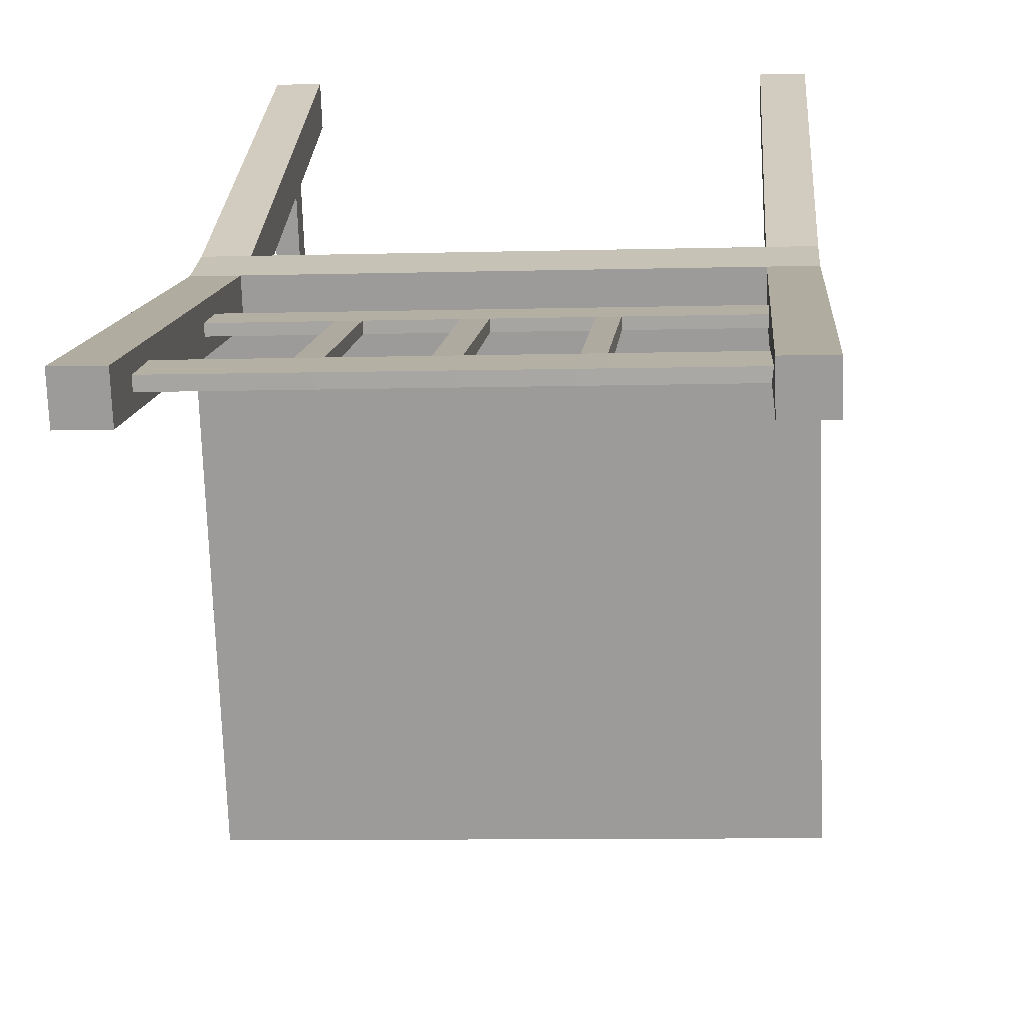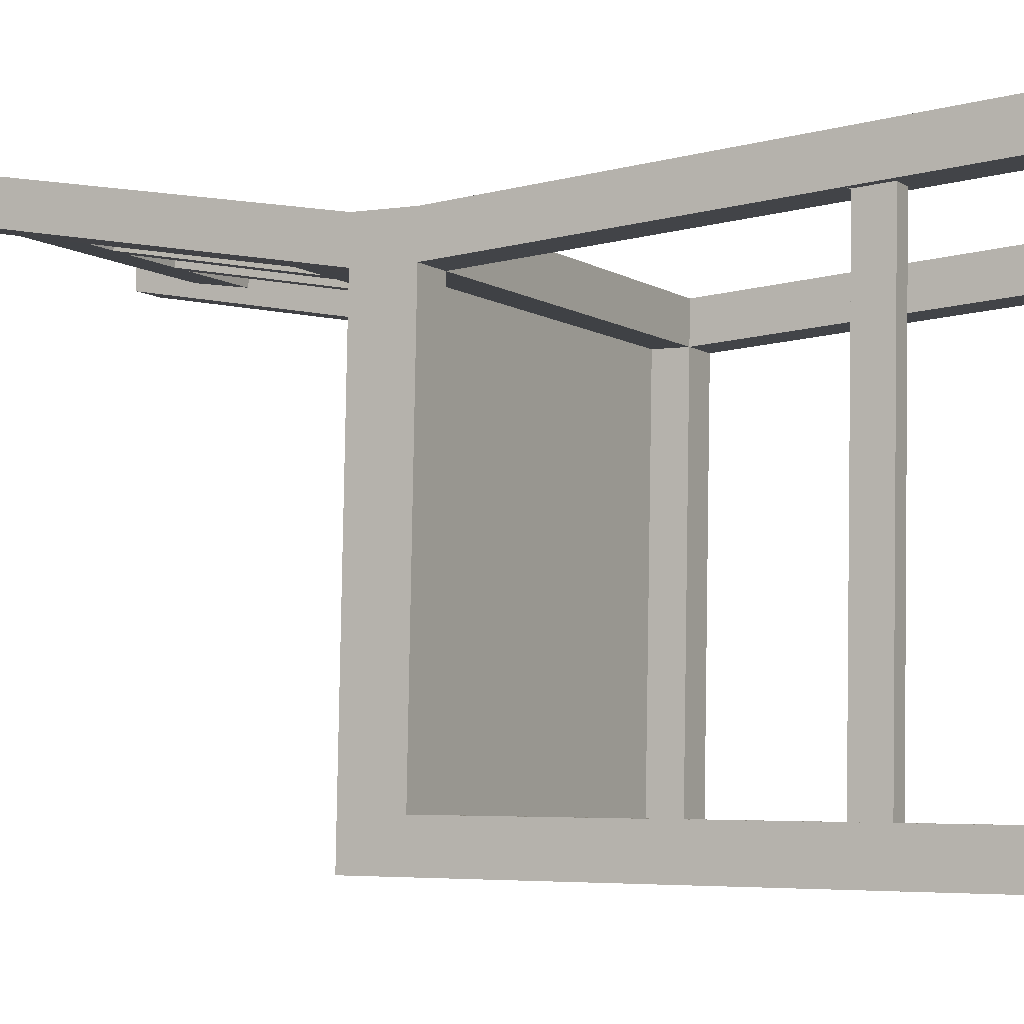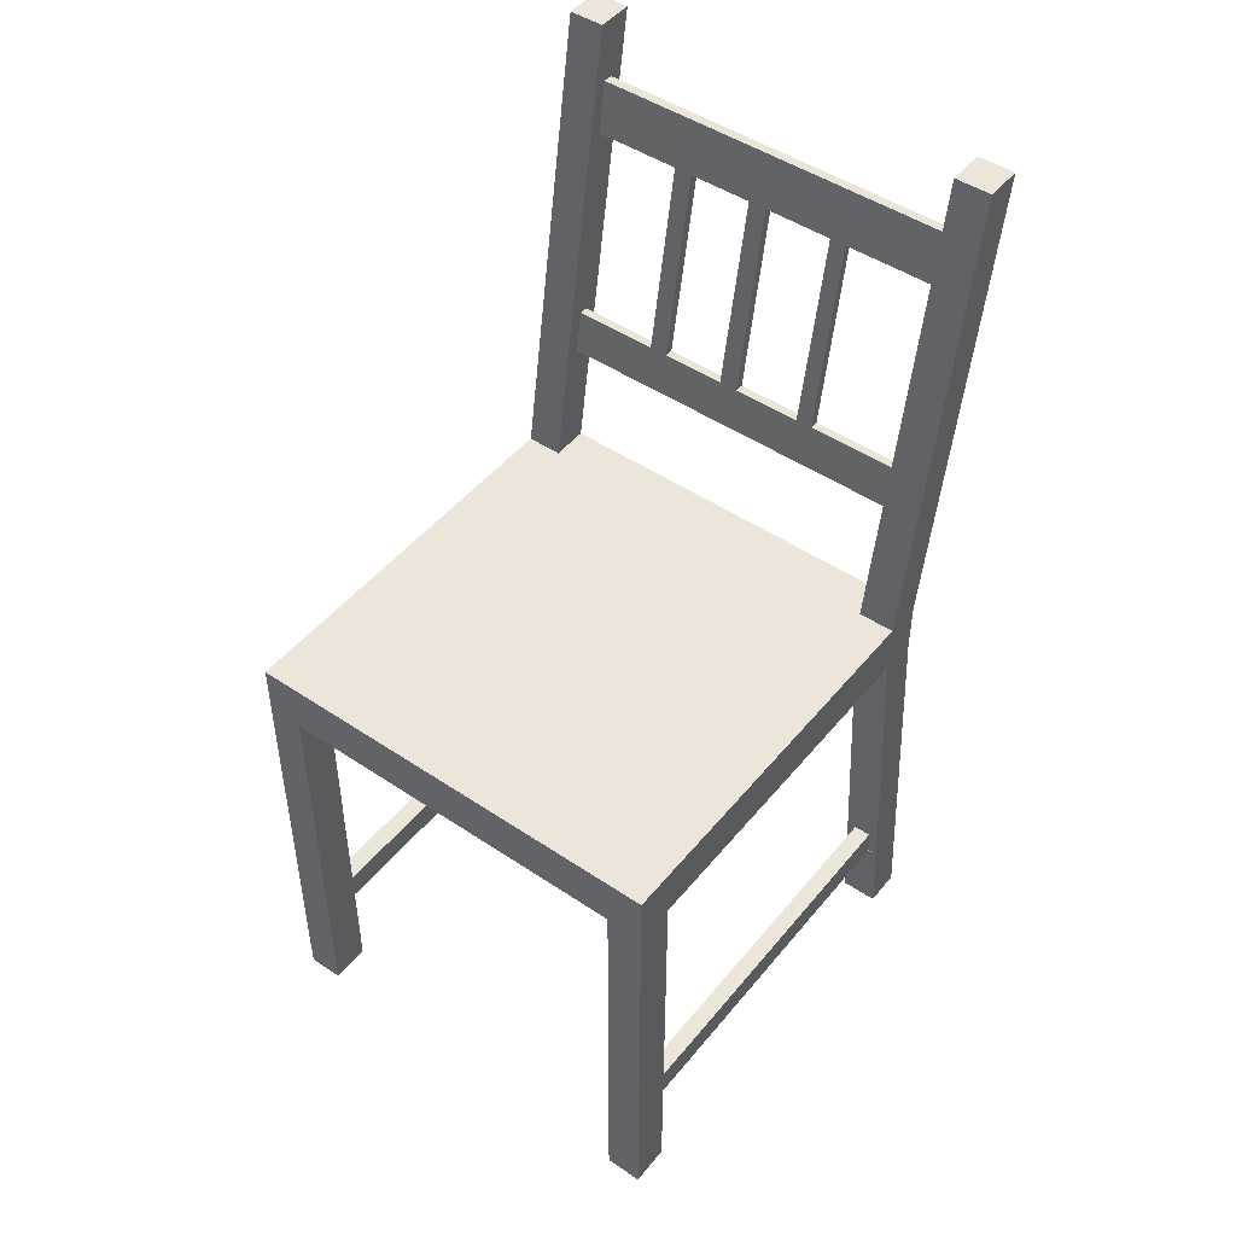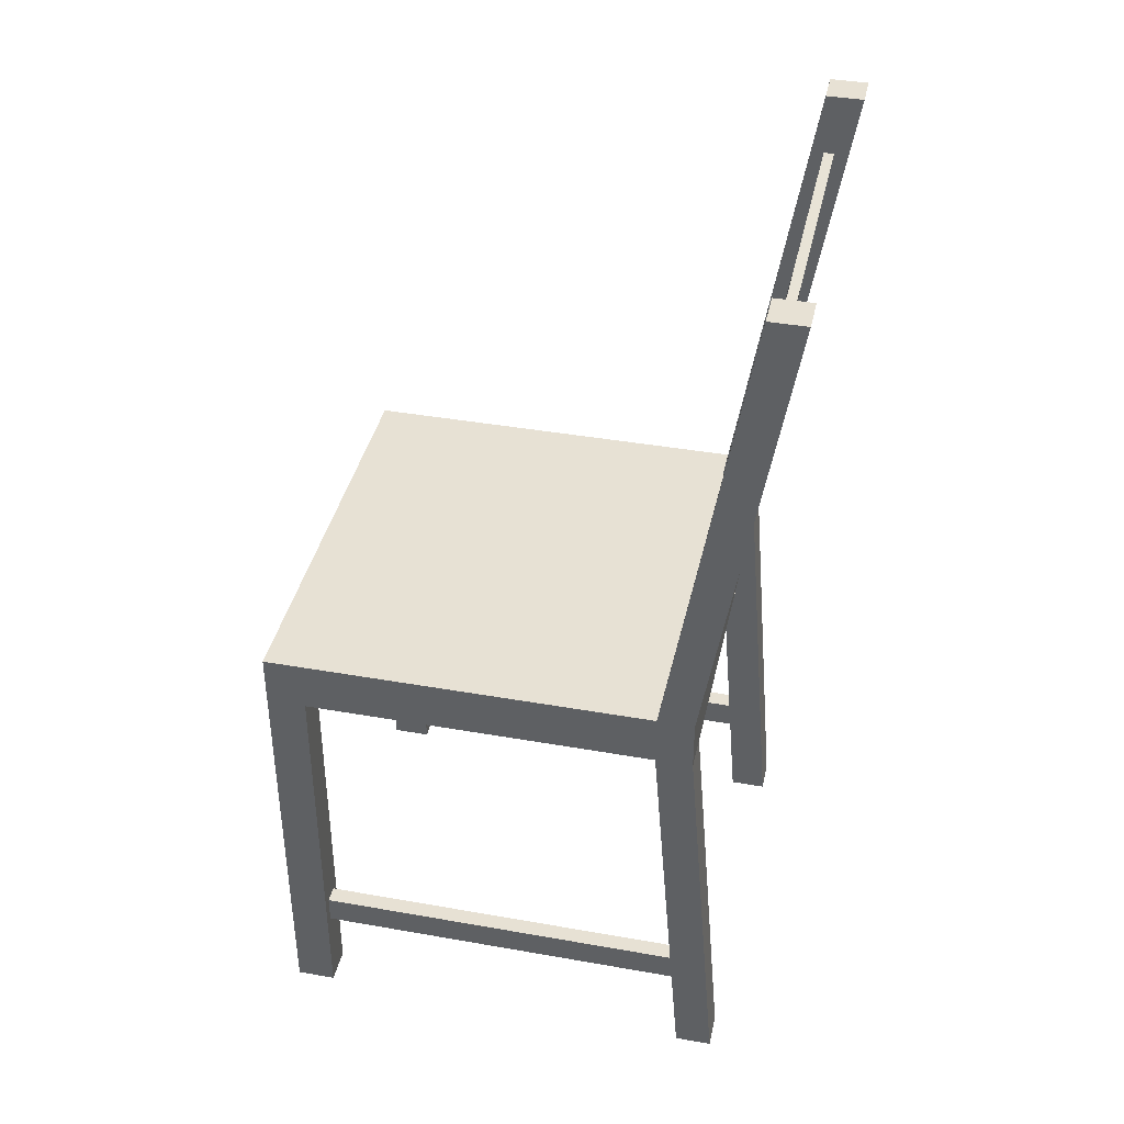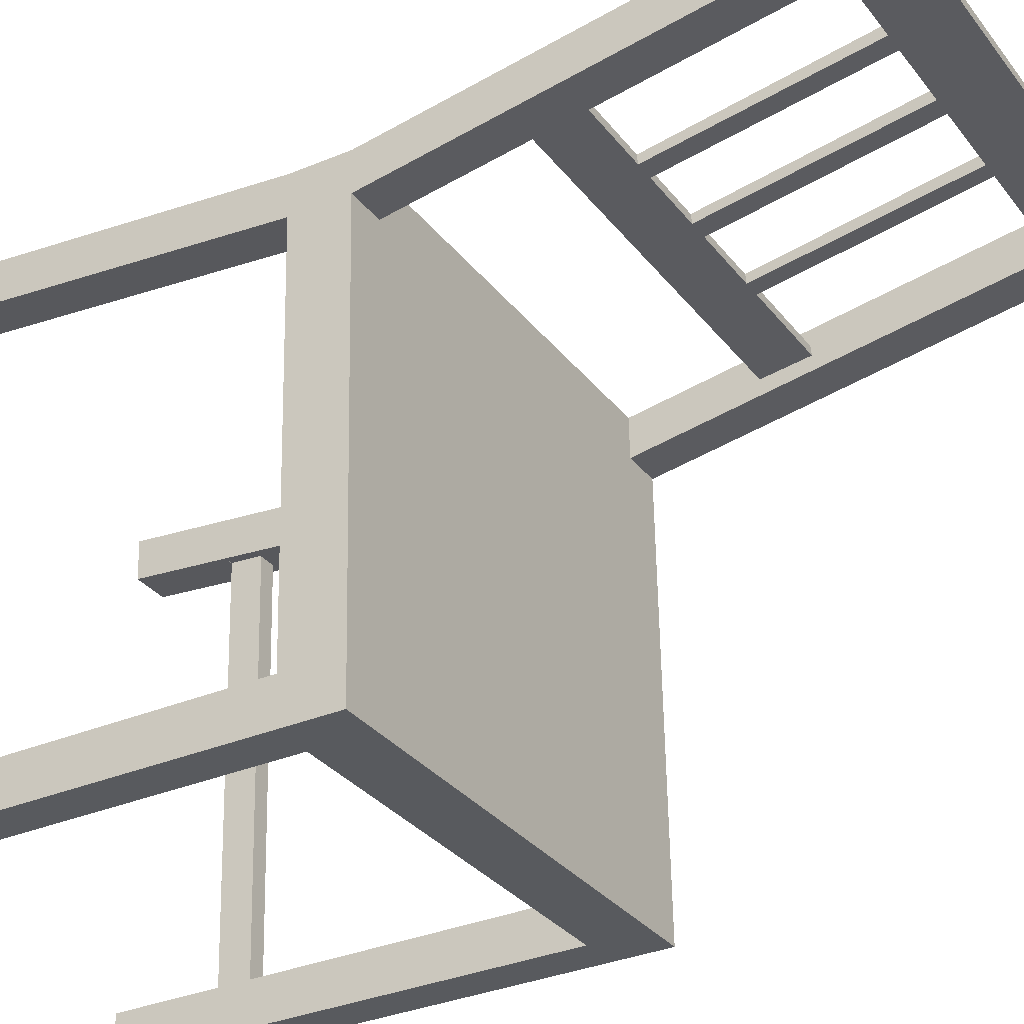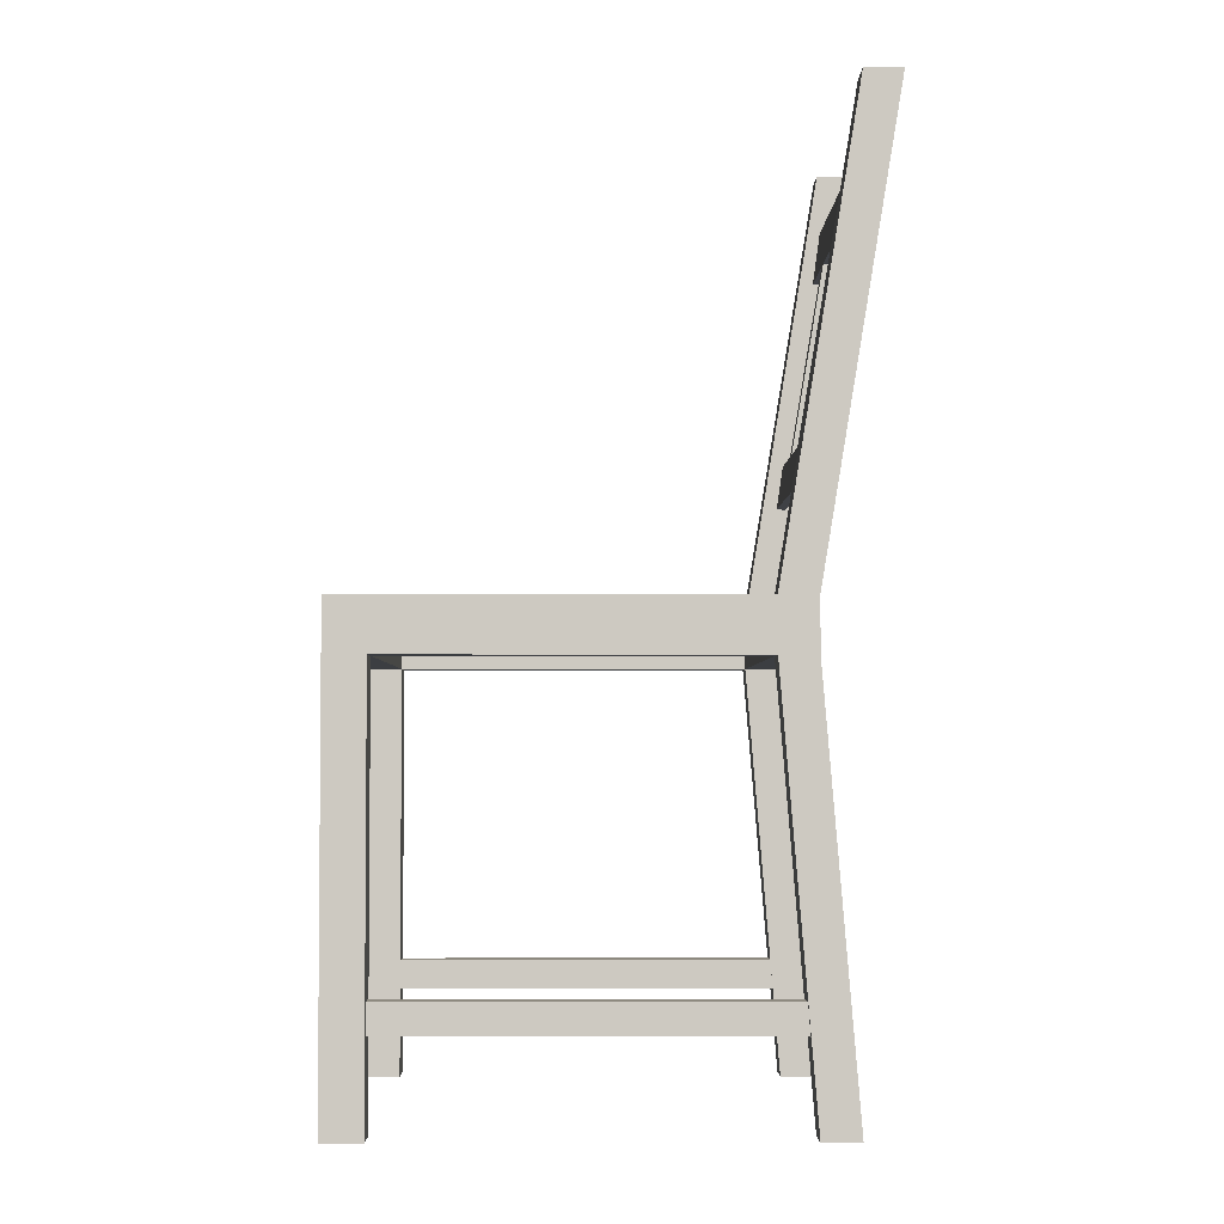
<metadata>
{"format":"obj","ext":"obj","renderer":"f3d","projection":"perspective","resolution":1024,"background":"white","views":[{"elev":19.7,"azim":3.7,"up":"+Y"},{"elev":-3.7,"azim":119.2,"up":"+Y"},{"elev":47.7,"azim":39.2,"up":"+Z"},{"elev":39.5,"azim":104.4,"up":"+Z"},{"elev":-32.8,"azim":-59.8,"up":"+Y"},{"elev":-3.2,"azim":91.2,"up":"+Z"}]}
</metadata>
<code>
o chair_1_table_1
v 3.512 8.856 0.4216
v 3.932 8.871 0.4216
v 3.947 8.455 0.4216
v 3.527 8.44 0.4216
v 3.512 8.856 0.472
v 3.932 8.871 0.472
v 3.947 8.455 0.472
v 3.527 8.44 0.472
v 3.945 8.493 0.4216
v 3.526 8.478 0.4216
v 3.945 8.493 0.472
v 3.526 8.478 0.472
v 3.933 8.835 0.4216
v 3.513 8.821 0.4216
v 3.933 8.835 0.472
v 3.513 8.821 0.472
v 3.547 8.857 0.4216
v 3.561 8.442 0.4216
v 3.547 8.857 0.472
v 3.561 8.442 0.472
v 3.56 8.48 0.4216
v 3.56 8.48 0.472
v 3.548 8.822 0.4216
v 3.548 8.822 0.472
v 3.897 8.87 0.4216
v 3.912 8.454 0.4216
v 3.897 8.87 0.472
v 3.912 8.454 0.472
v 3.91 8.492 0.4216
v 3.91 8.492 0.472
v 3.898 8.834 0.4216
v 3.898 8.834 0.472
v 3.897 8.868 0.01885
v 3.896 8.903 0.01885
v 3.91 8.492 0.01885
v 3.912 8.454 0.01885
v 3.932 8.869 0.01885
v 3.945 8.493 0.01885
v 3.947 8.455 0.01885
v 3.931 8.905 0.01885
v 3.545 8.891 0.01885
v 3.547 8.855 0.01885
v 3.561 8.442 0.01885
v 3.56 8.48 0.01885
v 3.512 8.854 0.01885
v 3.526 8.478 0.01885
v 3.527 8.44 0.01885
v 3.511 8.89 0.01885
v 3.894 8.944 0.9188
v 3.896 8.908 0.9188
v 3.931 8.909 0.9188
v 3.929 8.945 0.9188
v 3.544 8.931 0.9188
v 3.545 8.896 0.9188
v 3.511 8.894 0.9188
v 3.51 8.93 0.9188
v 3.896 8.899 0.8641
v 3.895 8.935 0.8641
v 3.931 8.9 0.8641
v 3.93 8.936 0.8641
v 3.544 8.922 0.8642
v 3.546 8.887 0.8642
v 3.511 8.885 0.8642
v 3.51 8.921 0.8642
v 3.896 8.889 0.8059
v 3.895 8.925 0.8059
v 3.931 8.891 0.8059
v 3.93 8.926 0.8059
v 3.546 8.883 0.6284
v 3.547 8.848 0.6284
v 3.513 8.846 0.6284
v 3.511 8.882 0.6284
v 3.898 8.851 0.5764
v 3.896 8.887 0.5764
v 3.933 8.853 0.5764
v 3.931 8.888 0.5764
v 3.897 8.86 0.6278
v 3.896 8.896 0.6278
v 3.932 8.861 0.6278
v 3.931 8.897 0.6278
v 3.546 8.875 0.5773
v 3.547 8.839 0.5773
v 3.513 8.838 0.5773
v 3.512 8.874 0.5773
v 3.545 8.913 0.806
v 3.546 8.877 0.806
v 3.512 8.876 0.806
v 3.51 8.911 0.806
v 3.545 8.901 0.8091
v 3.545 8.891 0.8097
v 3.545 8.898 0.8611
v 3.545 8.908 0.8605
v 3.895 8.92 0.8602
v 3.894 8.911 0.8611
v 3.894 8.913 0.8091
v 3.896 8.904 0.8099
v 3.546 8.862 0.5811
v 3.547 8.854 0.5817
v 3.546 8.86 0.6246
v 3.546 8.869 0.624
v 3.896 8.881 0.624
v 3.897 8.872 0.6246
v 3.897 8.875 0.5811
v 3.897 8.866 0.5817
v 3.804 8.907 0.8611
v 3.804 8.917 0.8602
v 3.804 8.91 0.8091
v 3.805 8.901 0.8098
v 3.627 8.901 0.8611
v 3.627 8.911 0.8604
v 3.627 8.904 0.8091
v 3.628 8.894 0.8098
v 3.645 8.902 0.8611
v 3.645 8.911 0.8604
v 3.644 8.904 0.8091
v 3.645 8.895 0.8098
v 3.789 8.907 0.8611
v 3.789 8.916 0.8603
v 3.788 8.909 0.8091
v 3.79 8.9 0.8098
v 3.723 8.905 0.8611
v 3.723 8.914 0.8603
v 3.723 8.907 0.8091
v 3.724 8.898 0.8098
v 3.705 8.904 0.8611
v 3.706 8.914 0.8603
v 3.705 8.907 0.8091
v 3.706 8.897 0.8098
v 3.707 8.866 0.6246
v 3.706 8.874 0.624
v 3.725 8.866 0.6246
v 3.724 8.875 0.624
v 3.79 8.877 0.624
v 3.79 8.869 0.6246
v 3.806 8.869 0.6246
v 3.806 8.878 0.624
v 3.645 8.872 0.624
v 3.646 8.864 0.6246
v 3.628 8.863 0.6246
v 3.628 8.871 0.624
v 3.725 8.869 0.5811
v 3.725 8.86 0.5817
v 3.706 8.868 0.5811
v 3.707 8.86 0.5817
v 3.646 8.866 0.5811
v 3.646 8.857 0.5817
v 3.628 8.865 0.5811
v 3.628 8.857 0.5817
v 3.806 8.872 0.5811
v 3.806 8.863 0.5817
v 3.79 8.871 0.5811
v 3.79 8.862 0.5817
v 3.91 8.492 0.4523
v 3.898 8.834 0.4523
v 3.548 8.822 0.4523
v 3.56 8.48 0.4523
v 3.91 8.492 0.1053
v 3.912 8.454 0.1053
v 3.945 8.493 0.1053
v 3.947 8.455 0.1053
v 3.561 8.442 0.1333
v 3.56 8.48 0.1333
v 3.526 8.478 0.1333
v 3.527 8.44 0.1333
v 3.561 8.442 0.1048
v 3.56 8.48 0.1048
v 3.526 8.478 0.1048
v 3.527 8.44 0.1048
v 3.91 8.492 0.1338
v 3.912 8.454 0.1338
v 3.945 8.493 0.1338
v 3.947 8.455 0.1338
v 3.919 8.492 0.1338
v 3.936 8.493 0.1338
v 3.936 8.493 0.1053
v 3.919 8.492 0.1053
v 3.552 8.479 0.1048
v 3.534 8.479 0.1048
v 3.534 8.479 0.1333
v 3.552 8.479 0.1333
v 3.521 8.845 0.1333
v 3.539 8.846 0.1333
v 3.539 8.848 0.1048
v 3.521 8.848 0.1048
v 3.923 8.862 0.1053
v 3.906 8.861 0.1053
v 3.906 8.859 0.1338
v 3.923 8.86 0.1338
v 3.896 8.894 0.1337
v 3.897 8.858 0.1337
v 3.932 8.859 0.1337
v 3.931 8.895 0.1337
v 3.896 8.896 0.105
v 3.897 8.86 0.105
v 3.932 8.862 0.105
v 3.931 8.897 0.105
v 3.547 8.846 0.134
v 3.546 8.881 0.134
v 3.513 8.845 0.134
v 3.511 8.88 0.134
v 3.547 8.848 0.1047
v 3.546 8.884 0.1047
v 3.513 8.847 0.1047
v 3.511 8.883 0.1047
f 11 7 3 9
f 10 4 8 12
f 6 15 13 2
f 15 11 9 13
f 1 14 16 5
f 14 10 12 16
f 17 1 5 19
f 20 8 4 18
f 8 20 22 12
f 21 10 14 23
f 12 22 24 16
f 19 27 25 17
f 27 6 2 25
f 7 28 26 3
f 28 20 18 26
f 26 18 21 29
f 20 28 30 22
f 28 7 11 30
f 31 23 17 25
f 9 29 31 13
f 24 32 27 19
f 22 30 32 24
f 30 11 15 32
f 37 33 34 40
f 39 36 35 38
f 42 45 48 41
f 43 47 46 44
f 50 51 52 49
f 55 54 53 56
f 57 50 49 58
f 59 51 50 57
f 58 49 52 60
f 60 52 51 59
f 61 53 54 62
f 62 54 55 63
f 64 56 53 61
f 63 55 56 64
f 67 59 57 65
f 66 58 60 68
f 68 60 59 67
f 32 73 74 27
f 15 75 73 32
f 27 74 76 6
f 6 76 75 15
f 77 65 66 78
f 75 79 77 73
f 79 67 65 77
f 74 78 80 76
f 78 66 68 80
f 76 80 79 75
f 80 68 67 79
f 19 81 82 24
f 24 82 83 16
f 82 70 71 83
f 5 84 81 19
f 84 72 69 81
f 16 83 84 5
f 83 71 72 84
f 69 85 86 70
f 70 86 87 71
f 86 62 63 87
f 72 88 85 69
f 88 64 61 85
f 71 87 88 72
f 87 63 64 88
f 86 85 89 90
f 62 86 90 91
f 85 61 92 89
f 61 62 91 92
f 66 65 96 95
f 58 66 95 93
f 65 57 94 96
f 57 58 93 94
f 82 81 97 98
f 70 82 98 99
f 81 69 100 97
f 69 70 99 100
f 73 77 102 104
f 73 104 103 74
f 74 103 101 78
f 77 78 101 102
f 105 94 93 106
f 106 93 95 107
f 108 96 94 105
f 107 95 96 108
f 91 109 110 92
f 92 110 111 89
f 90 112 109 91
f 89 111 112 90
f 109 113 114 110
f 110 114 115 111
f 112 116 113 109
f 117 105 106 118
f 118 106 107 119
f 120 108 105 117
f 121 117 118 122
f 122 118 119 123
f 124 120 117 121
f 123 119 120 124
f 113 125 126 114
f 125 121 122 126
f 114 126 127 115
f 126 122 123 127
f 116 128 125 113
f 128 124 121 125
f 115 127 128 116
f 128 127 130 129
f 124 128 129 131
f 127 123 132 130
f 123 124 131 132
f 120 119 133 134
f 108 120 134 135
f 119 107 136 133
f 115 116 138 137
f 116 112 139 138
f 111 115 137 140
f 112 111 140 139
f 107 108 135 136
f 130 132 141 143
f 144 142 131 129
f 143 141 142 144
f 138 129 130 137
f 137 130 143 145
f 146 144 129 138
f 145 143 144 146
f 99 139 140 100
f 100 140 147 97
f 140 137 145 147
f 98 148 139 99
f 148 146 138 139
f 97 147 148 98
f 147 145 146 148
f 135 102 101 136
f 136 101 103 149
f 150 104 102 135
f 149 103 104 150
f 131 134 133 132
f 132 133 151 141
f 133 136 149 151
f 142 152 134 131
f 152 150 135 134
f 141 151 152 142
f 151 149 150 152
f 31 29 153 154
f 23 31 154 155
f 29 21 156 153
f 21 23 155 156
f 153 156 155 154
f 157 35 36 158
f 159 38 35 157
f 158 36 39 160
f 160 39 38 159
f 18 161 162 21
f 21 162 163 10
f 4 164 161 18
f 10 163 164 4
f 161 165 166 162
f 165 43 44 166
f 166 44 46 167
f 164 168 165 161
f 168 47 43 165
f 163 167 168 164
f 167 46 47 168
f 29 169 170 26
f 169 157 158 170
f 9 171 169 29
f 26 170 172 3
f 170 158 160 172
f 3 172 171 9
f 172 160 159 171
f 169 171 174 173
f 171 159 175 174
f 157 169 173 176
f 159 157 176 175
f 166 167 178 177
f 167 163 179 178
f 162 166 177 180
f 163 162 180 179
f 179 180 182 181
f 180 177 183 182
f 178 179 181 184
f 177 178 184 183
f 175 176 186 185
f 176 173 187 186
f 174 175 185 188
f 173 174 188 187
f 182 183 184 181
f 188 185 186 187
f 25 189 190 31
f 31 190 191 13
f 2 192 189 25
f 13 191 192 2
f 189 193 194 190
f 193 34 33 194
f 194 33 37 195
f 192 196 193 189
f 196 40 34 193
f 191 195 196 192
f 195 37 40 196
f 23 197 198 17
f 14 199 197 23
f 200 1 17 198
f 1 200 199 14
f 197 201 202 198
f 201 42 41 202
f 203 45 42 201
f 198 202 204 200
f 202 41 48 204
f 200 204 203 199
f 204 48 45 203
f 187 191 190
f 185 195 191 188
f 186 187 190 194
f 186 194 195 185
f 181 182 197 199
f 181 199 203 184
f 182 183 201 197
f 183 184 203 201

</code>
